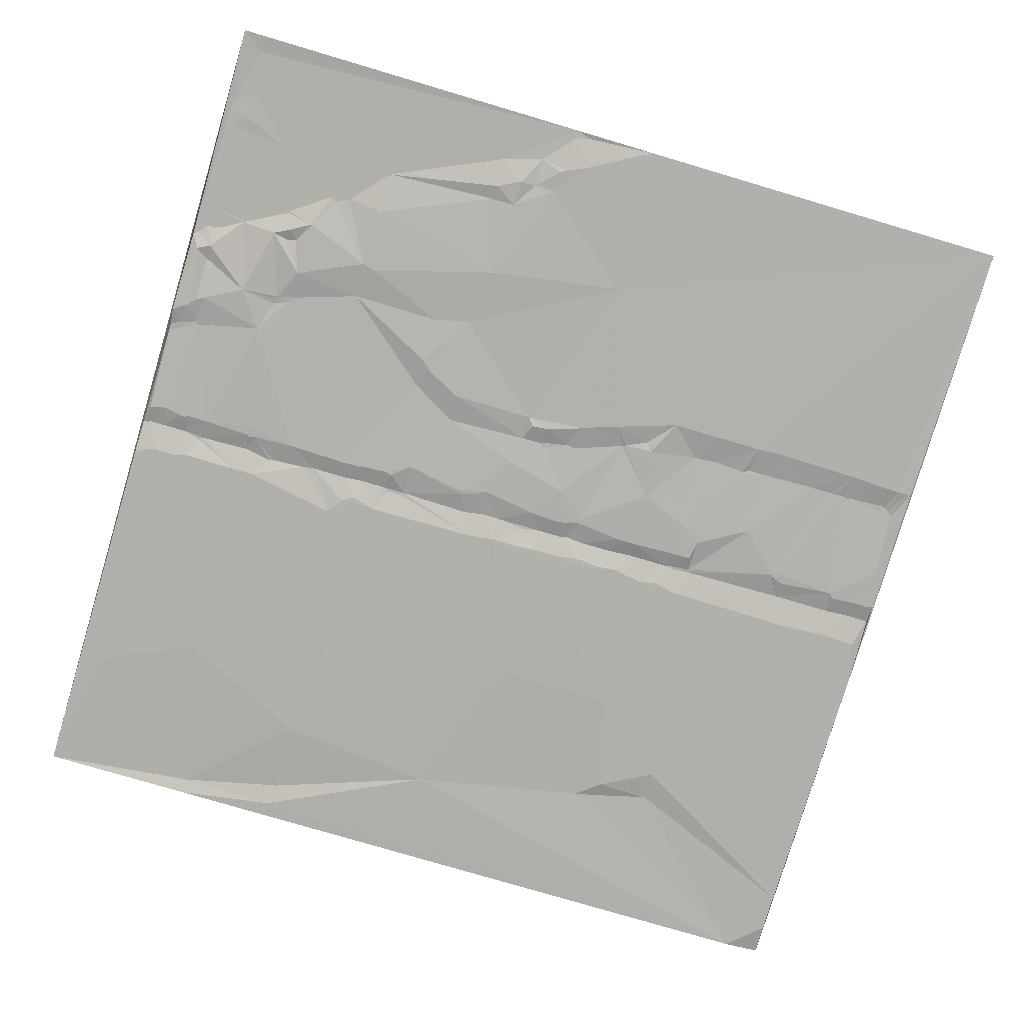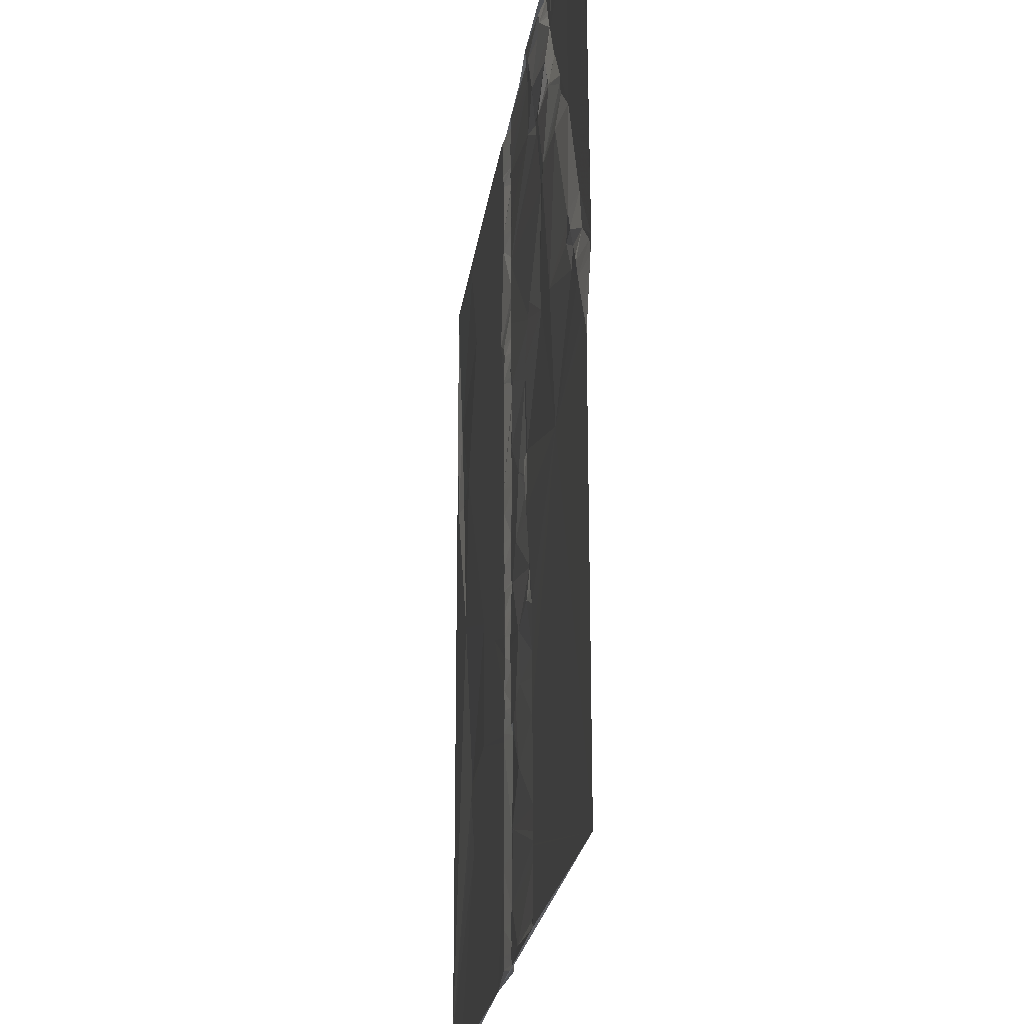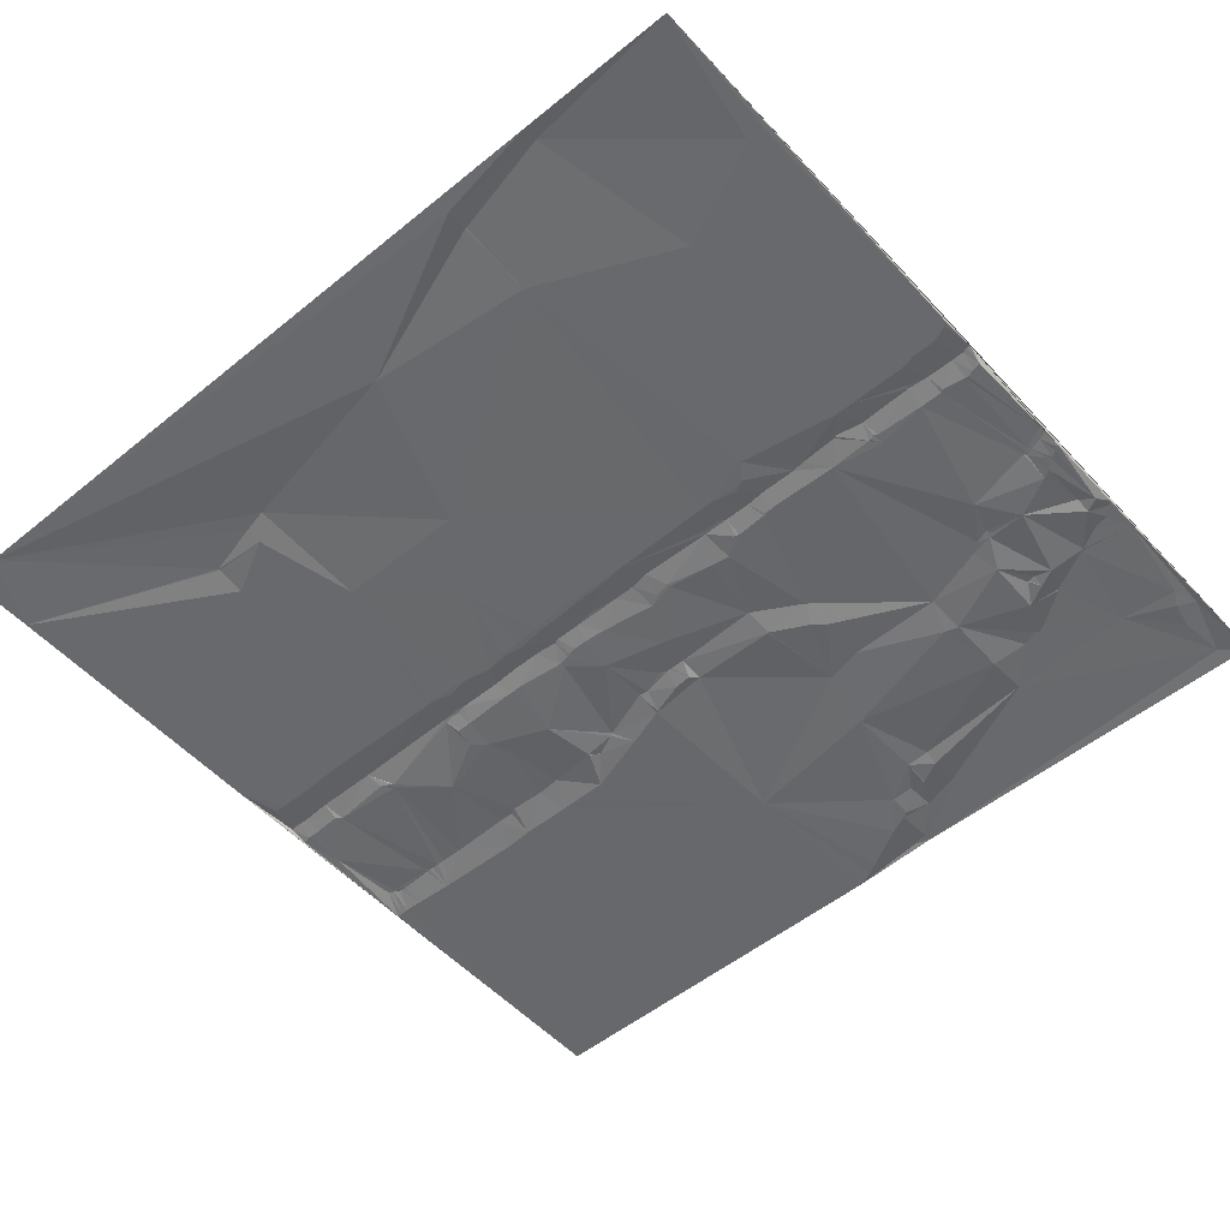
<metadata>
{"format":"obj","ext":"obj","renderer":"f3d","projection":"perspective","resolution":1024,"background":"white","views":[{"elev":-78.4,"azim":73.5,"up":"+Y"},{"elev":-23.5,"azim":82.2,"up":"+Z"},{"elev":-52.7,"azim":-48.9,"up":"+Y"}]}
</metadata>
<code>
v 3066 1.195 -8187
v 3577 3.549 -8187
v 3289 1.046 -8188
v 3311 4.177 -8188
v 3390 0.8073 -8188
v 3441 4.607 -8188
v 3229 1.042 -8189
v 3290 1.05 -8189
v 3376 3.198 -8189
v 3380 3.039 -8189
v 3390 0.8304 -8189
v 3442 4.611 -8189
v 3462 4.673 -8189
v 3148 1.042 -8190
v 3291 1.058 -8190
v 3311 4.171 -8190
v 3322 1.777 -8190
v 3376 3.203 -8190
v 3378 3.108 -8190
v 3443 4.581 -8190
v 3392 0.8099 -8191
v 3443 4.563 -8191
v 3530 4.518 -8191
v 3271 1.042 -8192
v 3148 1.042 -8193
v 3292 1.043 -8193
v 3312 4.176 -8193
v 3433 1.918 -8193
v 3456 4.661 -8193
v 3293 1.054 -8194
v 3382 3.003 -8194
v 3323 1.672 -8195
v 3394 0.8964 -8195
v 3395 0.8949 -8196
v 3449 4.641 -8196
v 3516 4.316 -8196
v 3293 1.042 -8199
v 3324 1.595 -8199
v 3142 1.042 -8200
v 3295 1.047 -8200
v 3312 4.175 -8200
v 3399 0.8085 -8200
v 3324 1.651 -8201
v 3384 3.04 -8201
v 3400 0.7956 -8201
v 3428 3.517 -8201
v 3437 1.851 -8201
v 3449 4.606 -8201
v 3525 4.004 -8201
v 3567 4.423 -8201
v 3382 3.108 -8202
v 3383 3.063 -8204
v 3540 4.309 -8204
v 3386 3.037 -8205
v 3384 3.091 -8206
v 3403 0.8781 -8206
v 3451 4.593 -8206
v 3322 1.632 -8212
v 3295 1.042 -8214
v 3322 1.645 -8214
v 3151 1.042 -8216
v 3296 1.042 -8216
v 3312 4.226 -8216
v 3323 1.667 -8216
v 3458 4.424 -8218
v 3459 4.497 -8220
v 3297 1.051 -8222
v 3297 1.047 -8226
v 3309 4.142 -8227
v 3311 4.225 -8228
v 3323 1.596 -8229
v 3415 0.8251 -8229
v 3513 4.708 -8229
v 3457 1.77 -8239
v 3393 1.911 -8245
v 3472 4.6 -8245
v 3473 4.632 -8245
v 3415 2.835 -8249
v 3455 3.488 -8249
v 3462 1.724 -8249
v 3412 3.285 -8251
v 3417 2.776 -8252
v 3456 3.475 -8253
v 3456 3.417 -8254
v 3297 1.042 -8255
v 3322 1.796 -8257
v 3297 1.042 -8258
v 3327 1.688 -8258
v 3169 1.042 -8259
v 3297 1.043 -8259
v 3312 4.205 -8259
v 3321 1.897 -8259
v 3328 1.662 -8259
v 3415 3.209 -8259
v 3436 0.8365 -8261
v 3469 1.797 -8261
v 3322 1.775 -8262
v 3469 1.788 -8262
v 3322 1.825 -8263
v 3420 3.218 -8265
v 3297 1.049 -8266
v 3490 4.67 -8269
v 3488 4.674 -8273
v 3309 4.12 -8276
v 3310 4.182 -8277
v 3066 1.48 -8279
v 3075 3.33 -8279
v 3492 4.713 -8281
v 3323 1.729 -8288
v 3311 4.225 -8299
v 3454 0.8294 -8301
v 3432 3.215 -8302
v 3454 0.8326 -8302
v 3490 1.774 -8302
v 3515 4.7 -8302
v 3312 4.233 -8306
v 3452 0.8143 -8309
v 3287 1.043 -8323
v 3322 1.829 -8326
v 3312 4.208 -8328
v 3297 1.187 -8330
v 3322 1.898 -8335
v 3323 1.792 -8336
v 3301 1.321 -8337
v 3075 1.366 -8338
v 3088 3.457 -8338
v 3298 1.196 -8338
v 3299 1.224 -8338
v 3088 3.413 -8339
v 3132 1.043 -8339
v 3298 1.199 -8339
v 3313 4.201 -8339
v 3297 1.185 -8352
v 3313 4.238 -8354
v 3324 1.595 -8354
v 3323 1.605 -8356
v 3404 0.7669 -8356
v 3432 2.235 -8356
v 3323 1.606 -8357
v 3386 3.246 -8357
v 3297 1.214 -8358
v 3311 4.216 -8358
v 3313 4.245 -8358
v 3312 4.235 -8359
v 3398 0.7963 -8363
v 3311 4.159 -8367
v 3332 1.601 -8368
v 3313 4.205 -8369
v 3519 3.283 -8371
v 3546 4.672 -8371
v 3528 1.747 -8372
v 3437 2.222 -8378
v 3330 1.57 -8379
v 3387 0.7698 -8384
v 3370 3.207 -8385
v 3387 0.7537 -8385
v 3473 1.008 -8385
v 3519 2.33 -8385
v 3535 1.716 -8385
v 3535 1.651 -8386
v 3535 3.112 -8395
v 3553 4.482 -8395
v 3324 1.872 -8406
v 3326 1.759 -8406
v 3535 2.237 -8408
v 3548 1.838 -8408
v 3312 4.171 -8412
v 3550 1.828 -8412
v 3572 4.678 -8412
v 3577 4.698 -8412
v 3326 1.925 -8415
v 3298 1.251 -8419
v 3574 4.729 -8421
v 3330 1.763 -8422
v 3314 4.204 -8423
v 3555 1.855 -8423
v 3354 1.828 -8433
v 3298 1.251 -8434
v 3122 1.284 -8435
v 3300 1.304 -8435
v 3314 4.204 -8435
v 3372 3.251 -8435
v 3387 1.926 -8435
v 3298 1.248 -8436
v 3372 3.235 -8439
v 3382 0.829 -8439
v 3372 3.235 -8443
v 3372 3.344 -8445
v 3372 3.367 -8447
v 3569 1.848 -8448
v 3383 0.7559 -8449
v 3373 3.254 -8450
v 3370 3.294 -8451
v 3297 1.261 -8452
v 3300 1.315 -8452
v 3312 4.164 -8453
v 3297 1.259 -8454
v 3314 4.217 -8454
v 3297 1.261 -8455
v 3325 1.76 -8455
v 3573 1.934 -8455
v 3314 4.205 -8464
v 3577 1.914 -8464
v 3376 3.158 -8465
v 3301 1.32 -8466
v 3212 1.25 -8467
v 3314 4.214 -8467
v 3324 1.739 -8467
v 3325 1.706 -8467
v 3389 0.7146 -8468
v 3486 1.499 -8468
v 3389 0.7372 -8469
v 3345 1.484 -8470
v 3375 3.189 -8470
v 3390 0.7615 -8470
v 3324 1.718 -8475
v 3314 4.213 -8476
v 3314 4.206 -8479
v 3301 1.311 -8480
v 3325 1.709 -8480
v 3301 1.312 -8481
v 3298 1.273 -8482
v 3315 4.182 -8482
v 3326 1.695 -8482
v 3330 1.707 -8488
v 3327 1.758 -8489
v 3303 1.411 -8494
v 3314 4.22 -8494
v 3398 0.7262 -8494
v 3260 1.272 -8495
v 3314 4.22 -8495
v 3300 1.318 -8496
v 3299 1.311 -8497
v 3303 1.411 -8497
v 3386 3.2 -8501
v 3387 2.853 -8503
v 3300 1.319 -8507
v 3301 1.334 -8507
v 3299 1.313 -8508
v 3302 1.371 -8508
v 3302 1.371 -8509
v 3314 4.23 -8512
v 3324 1.507 -8516
v 3393 2.381 -8516
v 3303 1.417 -8521
v 3388 1.069 -8521
v 3389 1.009 -8521
v 3324 1.483 -8523
v 3358 1.052 -8526
v 3324 1.494 -8527
v 3315 4.239 -8528
v 3324 1.498 -8528
v 3410 0.6962 -8531
v 3300 1.376 -8539
v 3299 1.363 -8540
v 3142 3.414 -8542
v 3212 1.33 -8542
v 3392 3.414 -8550
v 3302 1.443 -8551
v 3410 0.6934 -8551
v 3315 4.2 -8553
v 3357 1.93 -8555
v 3145 3.477 -8556
v 3154 1.372 -8556
v 3325 1.695 -8558
v 3314 4.206 -8559
v 3316 4.173 -8559
v 3344 1.448 -8560
v 3410 0.7026 -8560
v 3299 1.382 -8563
v 3298 1.367 -8564
v 3325 1.67 -8564
v 3393 3.505 -8564
v 3325 1.63 -8567
v 3299 1.388 -8568
v 3315 4.228 -8569
v 3317 3.997 -8569
v 3337 1.325 -8569
v 3392 3.206 -8584
v 3153 3.551 -8588
v 3154 3.491 -8588
v 3171 1.394 -8588
v 3394 3.471 -8588
v 3410 0.6811 -8589
v 3393 3.373 -8597
v 3394 3.395 -8598
v 3354 1.718 -8599
v 3411 0.6763 -8606
v 3330 1.653 -8624
v 3329 1.644 -8625
v 3331 1.647 -8625
v 3330 1.663 -8626
v 3331 1.652 -8626
v 3332 1.663 -8626
v 3326 1.87 -8631
v 3316 4.23 -8632
v 3395 3.298 -8632
v 3316 4.227 -8633
v 3298 1.419 -8637
v 3297 1.411 -8638
v 3298 1.423 -8638
v 3395 3.381 -8645
v 3395 3.212 -8650
v 3395 3.359 -8653
v 3395 3.421 -8654
v 3410 0.6836 -8656
v 3395 3.319 -8657
v 3410 0.6703 -8657
v 3394 3.353 -8659
v 3395 3.427 -8659
v 3329 1.679 -8666
v 3329 1.673 -8667
v 3316 4.149 -8668
v 3327 1.703 -8668
v 3316 4.146 -8669
v 3326 1.712 -8669
v 3299 1.463 -8671
v 3300 1.508 -8671
v 3066 1.69 -8676
v 3396 3.238 -8678
v 3396 3.265 -8679
v 3409 0.6795 -8679
v 3396 3.34 -8682
v 3317 4.125 -8684
v 3395 3.363 -8684
v 3299 1.478 -8685
v 3317 4.126 -8685
v 3327 1.689 -8685
v 3393 3.212 -8685
v 3297 1.484 -8686
v 3317 4.127 -8686
v 3394 3.188 -8686
v 3327 1.665 -8688
v 3392 3.012 -8689
v 3409 0.657 -8689
v 3410 0.7241 -8689
v 3328 1.634 -8690
v 3409 0.6587 -8690
v 3327 1.647 -8691
v 3299 1.55 -8692
v 3316 4.121 -8692
v 3317 4.131 -8692
v 3327 1.657 -8692
v 3351 1.487 -8692
v 3327 1.668 -8693
v 3329 1.663 -8694
v 3409 0.6699 -8694
v 3328 1.664 -8695
v 3317 4.124 -8696
v 3066 4.554 -8697
v 3085 1.666 -8697
v 3108 1.622 -8697
v 3317 4.12 -8697
v 3328 1.7 -8697
v 3409 0.6489 -8697
v 3066 4.551 -8698
v 3275 1.583 -8698
v 3577 1.834 -8698
f 242 248 243
f 226 243 225
f 202 208 200
f 202 207 208
f 348 354 346
f 353 354 349
f 258 262 273
f 258 249 262
f 191 204 210
f 191 192 204
f 300 282 357
f 300 257 282
f 271 257 275
f 230 257 255
f 179 319 256
f 319 263 256
f 281 264 280
f 264 257 256
f 247 253 244
f 253 229 244
f 357 282 352
f 281 282 264
f 47 46 72
f 47 28 46
f 189 191 188
f 187 188 186
f 179 256 206
f 319 280 263
f 229 236 244
f 229 235 236
f 42 54 45
f 44 54 34
f 51 44 31
f 51 52 44
f 228 227 231
f 221 227 223
f 175 174 171
f 163 171 164
f 261 252 251
f 261 265 252
f 191 186 188
f 186 185 187
f 211 183 215
f 211 152 183
f 185 182 177
f 185 186 182
f 75 55 71
f 75 56 55
f 248 251 250
f 250 252 249
f 321 322 320
f 322 310 320
f 242 251 248
f 268 249 252
f 11 10 31
f 51 31 18
f 148 167 163
f 174 164 171
f 126 125 129
f 125 179 129
f 288 286 297
f 302 297 294
f 211 165 157
f 168 165 176
f 348 345 354
f 343 345 346
f 10 19 31
f 19 18 31
f 5 9 10
f 9 19 10
f 310 309 320
f 310 307 309
f 88 71 86
f 92 86 91
f 343 342 345
f 349 345 342
f 206 256 257
f 319 352 280
f 323 322 321
f 321 320 329
f 344 355 334
f 332 334 347
f 142 141 146
f 148 146 172
f 167 148 172
f 164 153 163
f 206 141 130
f 206 172 141
f 339 343 337
f 346 337 343
f 95 98 84
f 83 84 80
f 5 4 9
f 18 9 32
f 137 140 145
f 140 154 145
f 305 306 304
f 306 303 304
f 111 103 98
f 96 98 102
f 80 96 76
f 96 80 84
f 98 96 84
f 111 98 95
f 79 80 74
f 66 74 76
f 94 82 81
f 95 82 100
f 80 79 83
f 79 74 95
f 177 164 174
f 163 167 171
f 272 267 277
f 272 265 267
f 250 251 252
f 266 267 261
f 268 265 278
f 274 272 277
f 302 306 297
f 288 297 306
f 291 287 289
f 286 285 297
f 14 7 1
f 24 7 68
f 193 189 188
f 185 177 187
f 139 136 143
f 139 135 136
f 5 10 11
f 4 17 9
f 58 63 60
f 63 64 60
f 152 211 157
f 158 157 165
f 215 210 212
f 214 212 204
f 64 58 60
f 64 43 58
f 21 31 33
f 17 32 9
f 148 163 153
f 177 174 200
f 168 166 165
f 168 162 166
f 344 346 354
f 355 344 354
f 319 125 106
f 126 107 125
f 1 106 107
f 126 129 130
f 319 179 125
f 241 245 242
f 254 245 255
f 18 19 9
f 32 17 27
f 323 321 329
f 325 323 329
f 265 261 267
f 277 267 276
f 238 241 240
f 241 242 240
f 211 176 165
f 211 190 176
f 246 236 249
f 235 249 236
f 229 215 235
f 229 211 215
f 125 107 106
f 107 126 130
f 251 242 245
f 239 241 238
f 344 329 309
f 309 329 320
f 63 71 64
f 43 64 51
f 238 234 233
f 242 231 240
f 258 253 247
f 236 246 244
f 52 64 55
f 38 43 18
f 52 51 64
f 38 32 41
f 27 41 32
f 63 58 41
f 63 67 69
f 70 69 85
f 67 68 69
f 68 85 69
f 93 75 71
f 81 75 94
f 72 56 75
f 55 54 52
f 91 97 92
f 97 88 92
f 38 41 43
f 92 88 86
f 48 29 35
f 22 35 20
f 117 157 114
f 137 138 112
f 112 140 137
f 154 152 145
f 155 177 182
f 192 189 193
f 201 203 173
f 170 169 173
f 190 173 176
f 190 201 173
f 201 211 203
f 358 203 211
f 214 215 212
f 249 235 225
f 225 224 226
f 228 226 223
f 187 177 188
f 177 213 193
f 247 246 258
f 273 262 279
f 248 249 243
f 224 225 213
f 112 95 100
f 94 100 82
f 113 117 114
f 113 112 117
f 102 73 77
f 76 77 66
f 138 157 117
f 149 115 114
f 95 84 79
f 83 79 84
f 153 155 147
f 135 147 140
f 80 76 74
f 102 77 96
f 15 4 8
f 4 3 8
f 85 91 70
f 93 88 97
f 253 211 229
f 210 215 183
f 105 99 104
f 105 109 99
f 29 20 35
f 12 20 13
f 223 224 220
f 216 220 213
f 213 225 235
f 224 213 220
f 216 209 208
f 216 213 209
f 214 204 213
f 193 188 177
f 312 311 314
f 294 311 303
f 135 140 123
f 122 123 119
f 216 218 220
f 225 243 249
f 91 86 70
f 104 99 91
f 315 324 316
f 314 316 312
f 332 329 334
f 337 344 328
f 337 328 333
f 328 331 333
f 177 155 164
f 135 139 147
f 71 55 64
f 94 75 109
f 328 312 316
f 324 328 316
f 307 305 309
f 305 304 309
f 346 344 337
f 344 334 329
f 303 306 302
f 303 302 294
f 78 72 81
f 78 81 82
f 353 357 354
f 348 346 345
f 312 344 311
f 329 332 325
f 219 205 222
f 207 205 217
f 279 262 287
f 283 279 285
f 45 28 42
f 56 46 45
f 190 211 201
f 170 173 203
f 341 331 326
f 341 342 331
f 330 357 340
f 357 353 340
f 22 47 35
f 12 22 20
f 349 354 345
f 358 355 357
f 355 347 334
f 328 344 312
f 293 294 291
f 313 314 311
f 97 99 93
f 93 109 75
f 118 110 101
f 118 116 110
f 132 124 133
f 132 120 124
f 109 116 119
f 104 110 105
f 97 91 99
f 91 101 104
f 120 122 119
f 109 119 140
f 122 120 132
f 120 119 116
f 109 93 99
f 105 110 109
f 122 132 123
f 140 119 123
f 112 100 109
f 72 82 74
f 118 121 116
f 135 123 132
f 210 204 212
f 235 215 214
f 307 310 308
f 322 323 335
f 289 287 277
f 293 291 292
f 295 293 292
f 290 292 289
f 298 295 296
f 295 298 311
f 315 316 313
f 338 335 332
f 273 279 284
f 249 268 262
f 304 303 309
f 311 309 303
f 326 317 330
f 317 357 330
f 293 295 294
f 294 295 311
f 217 219 218
f 223 218 221
f 103 108 102
f 108 111 114
f 290 289 296
f 291 294 287
f 142 134 133
f 142 143 134
f 134 143 136
f 155 140 147
f 156 152 154
f 137 145 152
f 158 149 157
f 149 114 157
f 153 147 148
f 137 152 138
f 142 146 144
f 42 34 54
f 289 292 291
f 322 308 310
f 278 287 268
f 276 296 289
f 326 340 341
f 341 340 349
f 327 324 326
f 324 315 318
f 152 157 138
f 158 151 149
f 150 115 151
f 115 108 114
f 214 213 235
f 200 213 177
f 48 57 29
f 48 47 57
f 160 158 161
f 161 165 166
f 162 161 166
f 168 169 162
f 168 176 169
f 169 170 162
f 173 169 176
f 150 162 170
f 300 317 301
f 300 357 317
f 13 2 6
f 2 5 6
f 337 333 339
f 325 332 335
f 141 172 146
f 172 175 167
f 311 344 309
f 286 283 285
f 308 306 307
f 283 286 284
f 47 65 57
f 47 22 28
f 347 355 336
f 338 347 336
f 202 200 198
f 196 198 181
f 200 181 198
f 195 196 180
f 358 336 355
f 358 322 336
f 327 331 328
f 339 342 343
f 280 352 281
f 351 352 319
f 317 326 318
f 353 349 340
f 357 355 354
f 342 339 333
f 342 341 349
f 315 313 318
f 351 356 352
f 324 327 328
f 330 340 326
f 313 301 318
f 301 299 300
f 161 158 165
f 150 159 162
f 148 144 146
f 144 143 142
f 331 342 333
f 338 336 335
f 314 313 316
f 318 326 324
f 347 338 332
f 358 308 322
f 281 352 282
f 327 326 331
f 299 275 300
f 296 299 298
f 307 306 305
f 288 284 286
f 269 284 211
f 269 273 284
f 273 269 258
f 268 287 262
f 132 133 134
f 144 148 143
f 25 61 7
f 61 89 7
f 266 259 270
f 259 271 270
f 271 255 257
f 263 280 264
f 260 269 211
f 253 260 211
f 277 276 289
f 278 277 287
f 275 296 276
f 277 278 274
f 272 278 265
f 275 276 270
f 253 258 260
f 285 279 287
f 260 258 269
f 211 284 358
f 263 264 256
f 296 275 299
f 287 294 297
f 287 297 285
f 325 335 323
f 290 295 292
f 299 301 298
f 336 322 335
f 317 318 301
f 298 313 311
f 288 306 358
f 283 284 279
f 290 296 295
f 308 358 306
f 266 276 267
f 313 298 301
f 271 275 270
f 247 244 246
f 121 127 124
f 120 121 124
f 172 206 178
f 206 184 178
f 239 230 245
f 266 270 276
f 255 245 230
f 259 254 255
f 230 239 233
f 232 233 234
f 237 238 233
f 234 231 227
f 155 182 156
f 192 191 189
f 232 222 233
f 241 239 245
f 4 15 30
f 3 26 8
f 239 237 233
f 254 251 245
f 131 128 127
f 118 127 121
f 255 271 259
f 248 250 249
f 230 233 222
f 238 240 234
f 118 131 127
f 118 133 131
f 219 222 221
f 234 227 232
f 237 239 238
f 259 266 261
f 221 222 227
f 259 261 254
f 251 254 261
f 274 278 272
f 265 268 252
f 191 210 183
f 197 230 199
f 230 222 199
f 194 230 197
f 197 199 195
f 217 218 216
f 219 217 205
f 175 171 167
f 147 139 148
f 180 172 178
f 181 180 196
f 193 213 204
f 156 182 183
f 184 180 178
f 153 164 155
f 232 227 222
f 223 220 218
f 275 257 300
f 242 243 231
f 228 231 226
f 226 231 243
f 206 230 194
f 224 223 226
f 199 222 205
f 207 216 208
f 202 196 205
f 217 216 207
f 288 358 284
f 159 158 160
f 228 223 227
f 186 191 183
f 234 240 231
f 209 200 208
f 13 6 12
f 2 4 5
f 22 12 28
f 11 31 21
f 195 184 194
f 184 206 194
f 85 89 87
f 89 90 87
f 40 30 37
f 40 16 30
f 135 134 136
f 181 175 180
f 172 180 175
f 152 156 183
f 133 141 142
f 131 133 124
f 196 202 198
f 207 202 205
f 213 200 209
f 249 258 246
f 257 264 282
f 194 197 195
f 179 206 130
f 219 221 218
f 181 200 174
f 175 181 174
f 199 205 195
f 184 195 180
f 4 1 3
f 3 1 7
f 23 13 36
f 23 2 13
f 6 5 28
f 2 1 4
f 59 41 40
f 26 37 30
f 192 193 204
f 160 161 162
f 151 115 149
f 160 162 159
f 101 91 90
f 91 85 87
f 130 141 118
f 104 101 110
f 71 70 86
f 70 63 69
f 59 37 24
f 26 30 15
f 71 63 70
f 63 62 67
f 29 65 13
f 65 29 57
f 89 85 7
f 63 59 62
f 36 13 66
f 29 13 20
f 73 66 77
f 66 65 74
f 89 130 118
f 139 143 148
f 90 91 87
f 89 101 90
f 72 74 65
f 103 102 98
f 27 16 40
f 37 26 24
f 43 41 58
f 33 44 34
f 120 116 121
f 62 59 67
f 113 111 112
f 72 65 47
f 85 68 7
f 63 41 59
f 73 102 115
f 77 76 96
f 25 14 39
f 59 24 68
f 48 35 47
f 32 38 18
f 65 66 13
f 2 23 50
f 34 21 33
f 16 4 30
f 1 39 14
f 24 3 7
f 28 45 46
f 4 16 17
f 49 36 73
f 53 23 49
f 33 31 44
f 41 27 40
f 53 49 73
f 36 49 23
f 61 39 107
f 39 61 25
f 11 21 5
f 37 59 40
f 6 28 12
f 42 28 34
f 115 50 73
f 2 50 170
f 21 34 28
f 45 54 56
f 21 28 5
f 44 52 54
f 140 112 109
f 117 112 138
f 113 114 111
f 115 102 108
f 103 111 108
f 53 50 23
f 55 56 54
f 18 43 51
f 89 61 107
f 14 25 7
f 73 36 66
f 16 27 17
f 95 112 111
f 53 73 50
f 81 72 75
f 3 24 26
f 130 89 107
f 116 109 110
f 56 72 46
f 88 93 71
f 158 159 151
f 115 150 50
f 94 109 100
f 67 59 68
f 179 130 129
f 128 124 127
f 95 74 82
f 101 89 118
f 156 154 155
f 50 150 170
f 140 155 154
f 78 82 72
f 1 107 39
f 133 118 141
f 150 151 159
f 128 131 124
f 135 132 134
f 26 15 8
f 356 351 350
f 351 319 350
f 357 352 356
f 195 205 196
f 230 206 257
f 186 183 182

</code>
